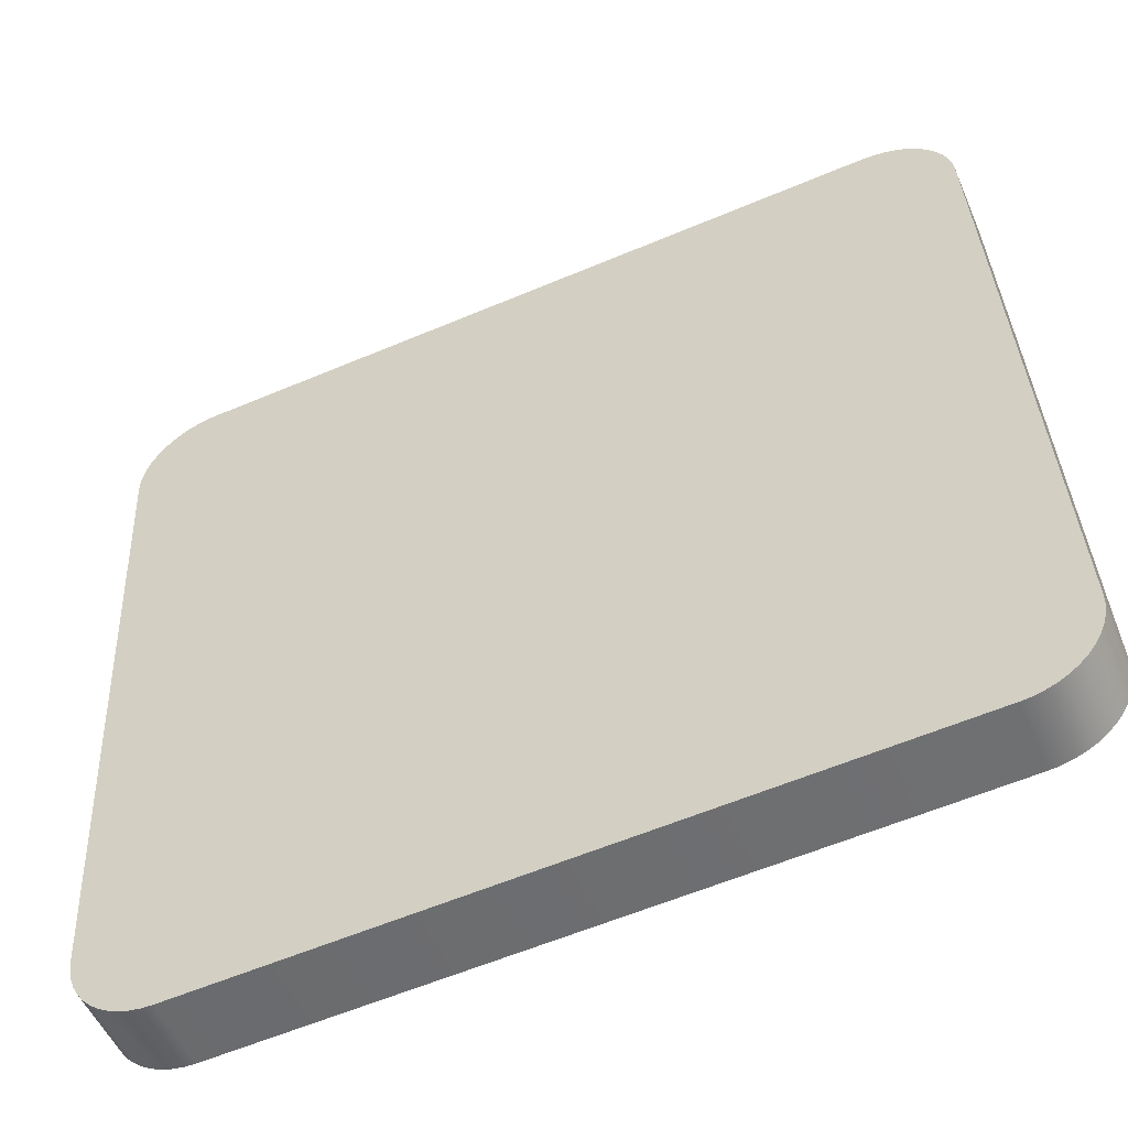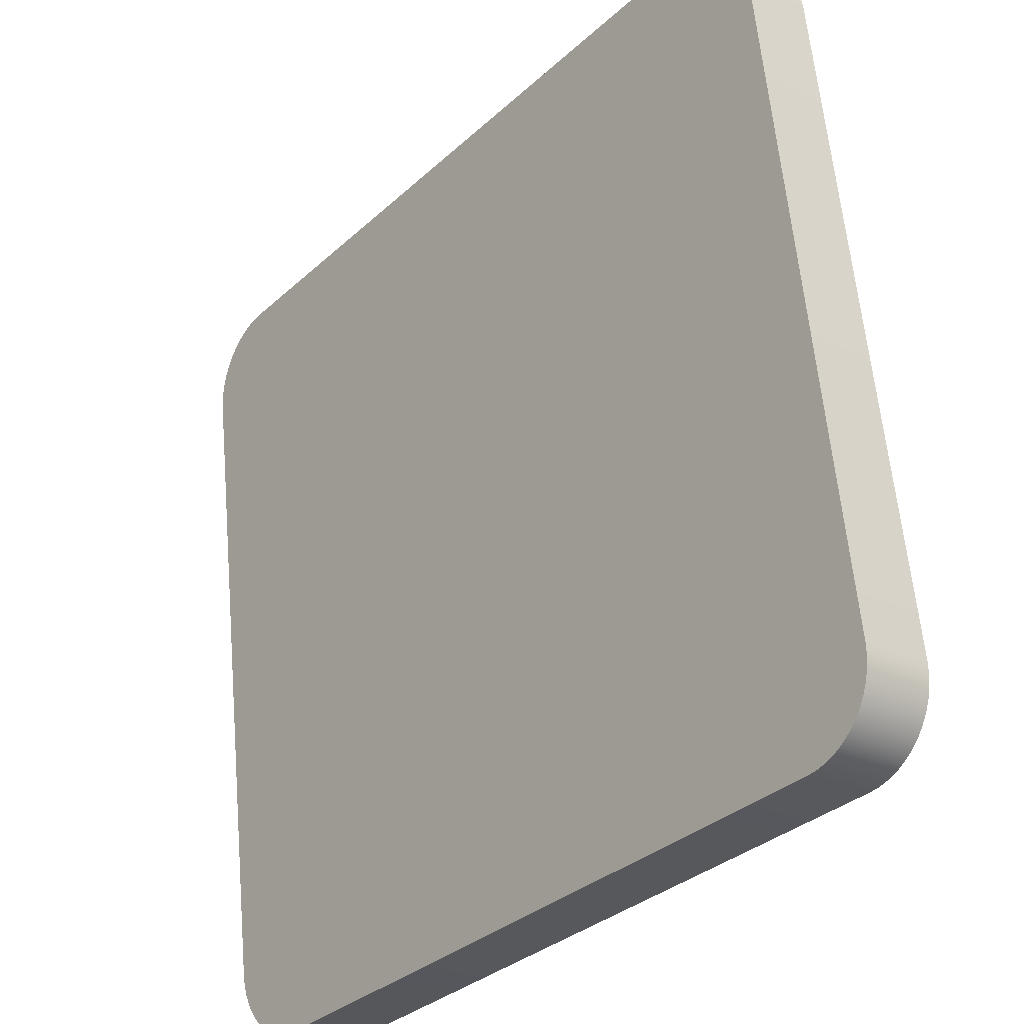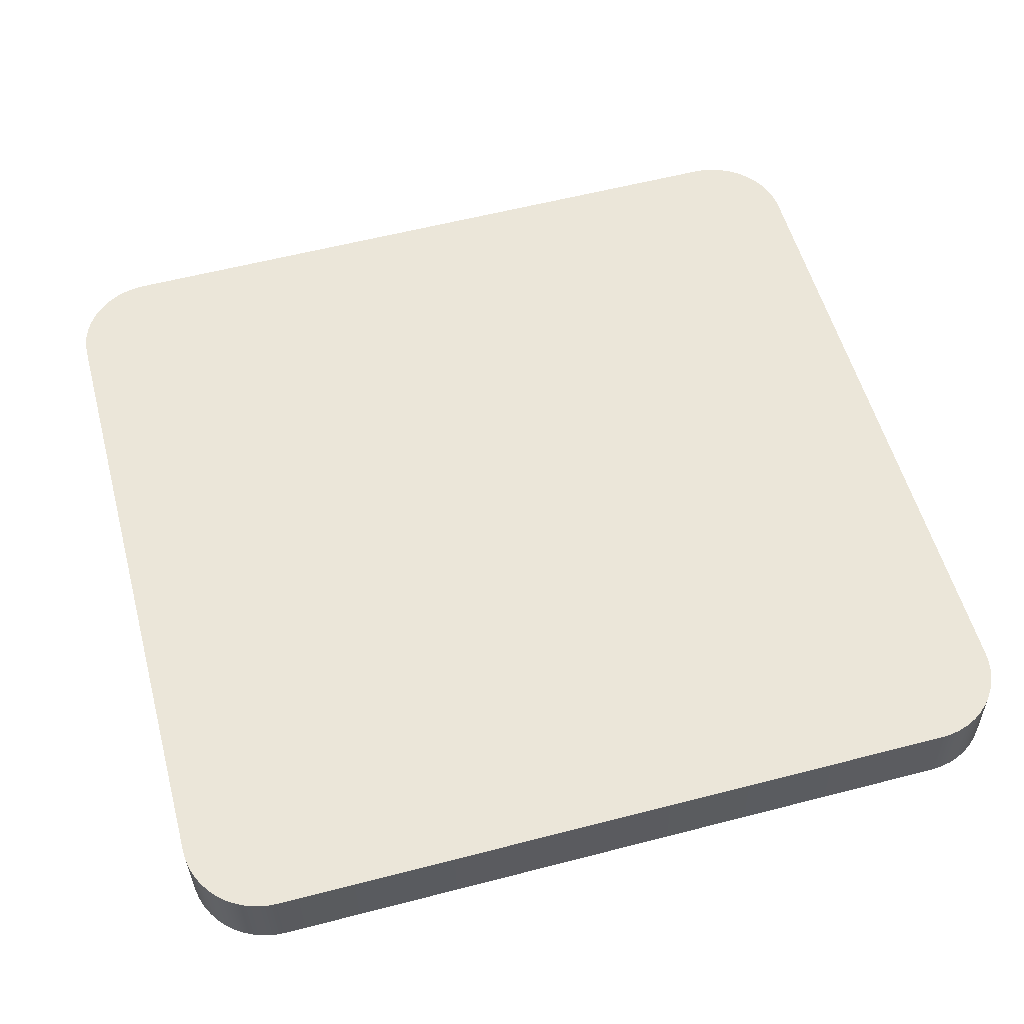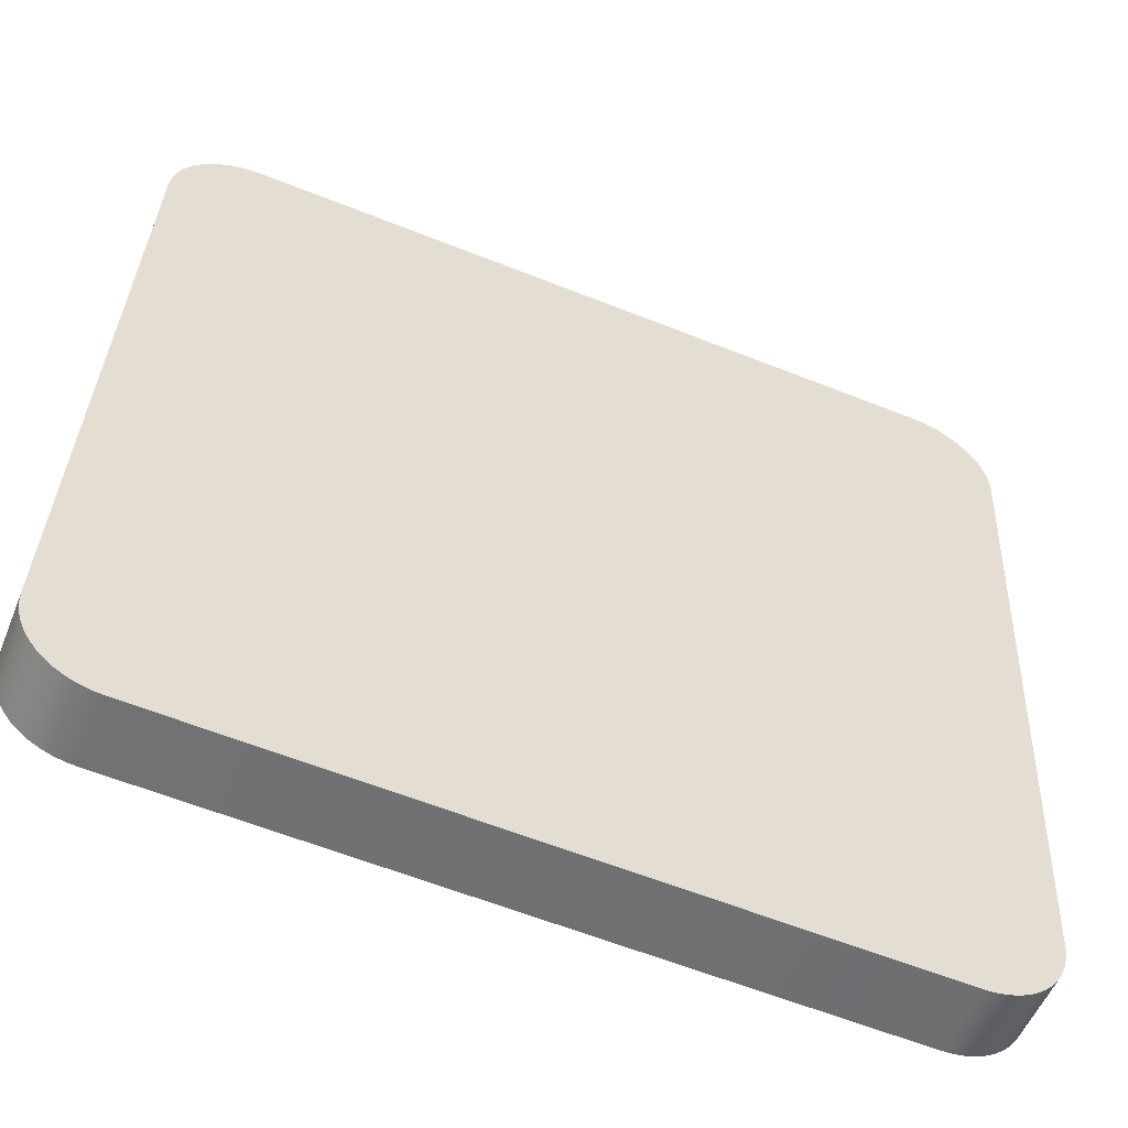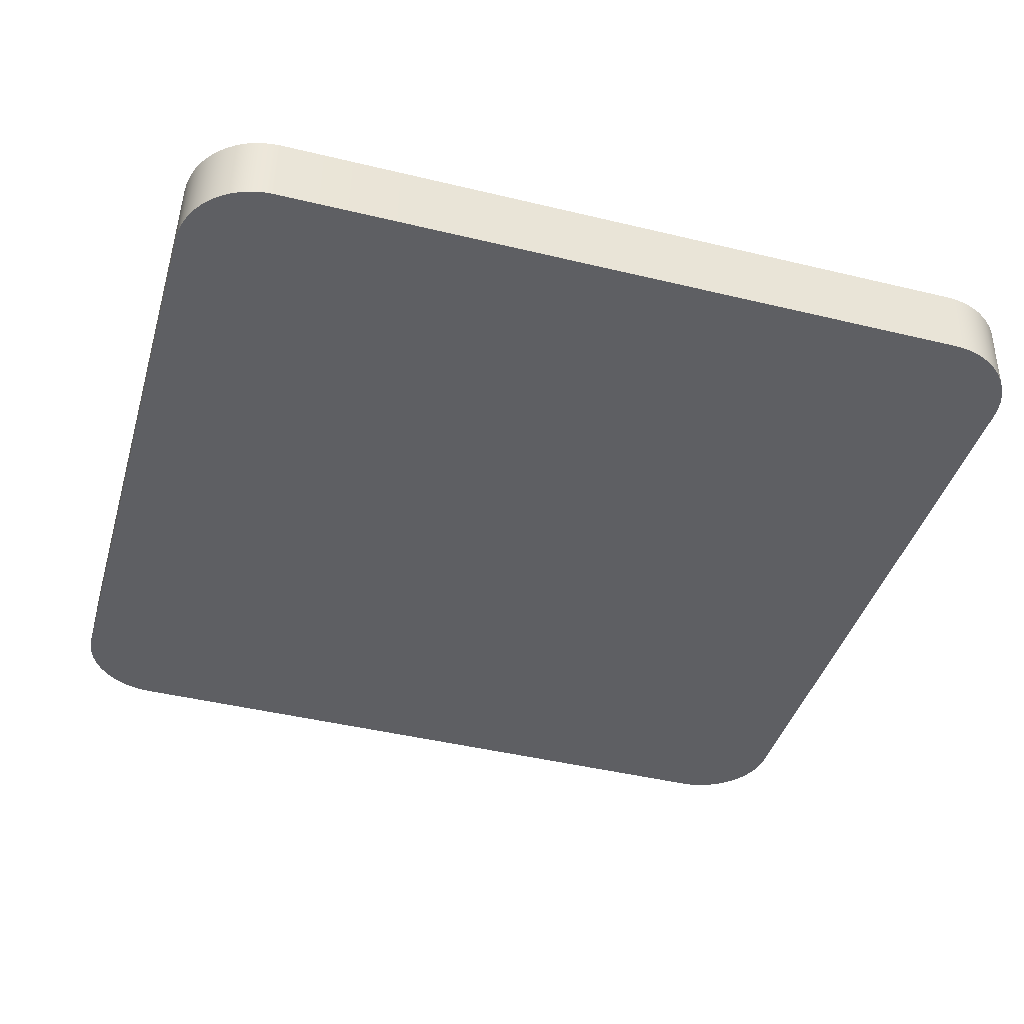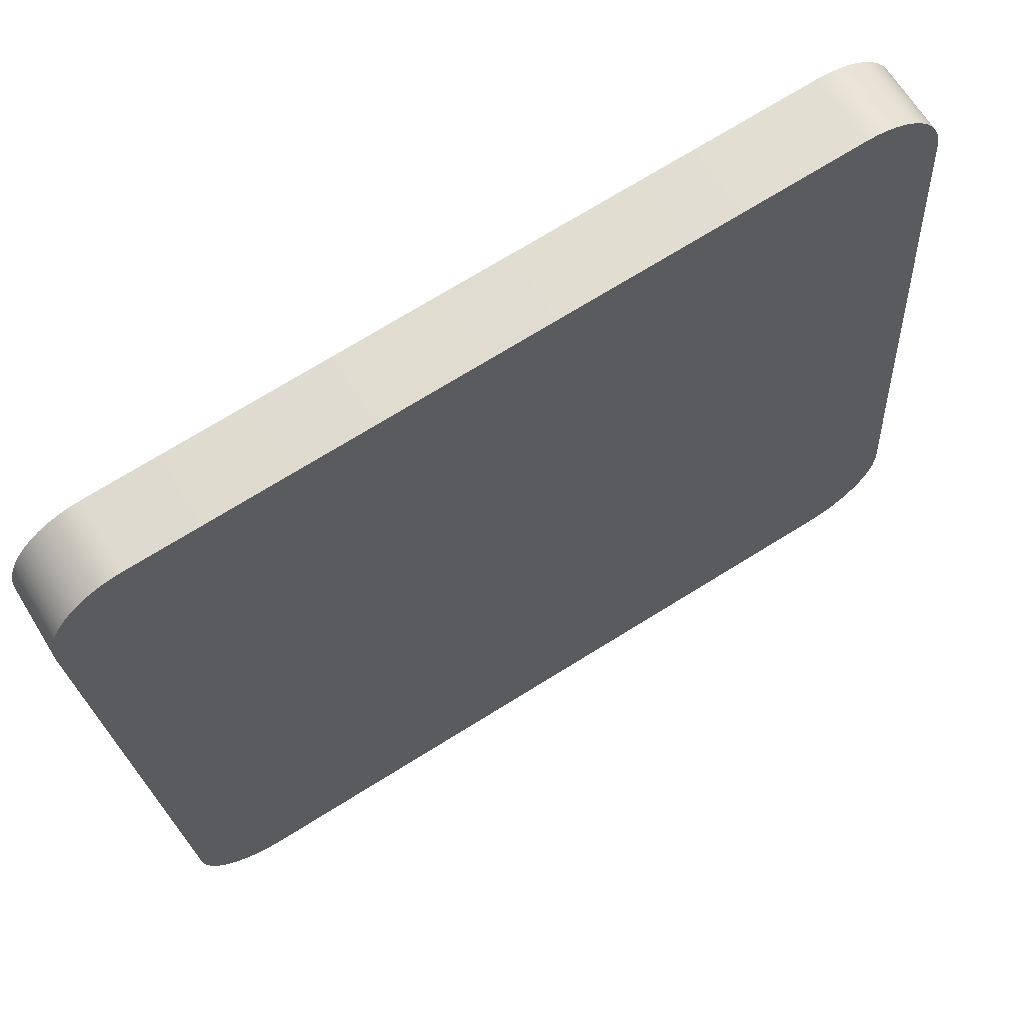
<metadata>
{"format":"obj","ext":"obj","renderer":"f3d","projection":"perspective","resolution":1024,"background":"white","views":[{"elev":-59.9,"azim":24.2,"up":"+Z"},{"elev":-33.0,"azim":51.8,"up":"+Z"},{"elev":61.9,"azim":165.0,"up":"+Y"},{"elev":-61.4,"azim":-21.2,"up":"+Z"},{"elev":-47.4,"azim":-15.8,"up":"+Y"},{"elev":73.4,"azim":149.2,"up":"+Z"}]}
</metadata>
<code>
o mesh41/mesh41-geometry#mesh41-geometry
v 0.05675 -0.2228 0.221
v 0.05581 -0.2306 0.2195
v 0.0557 -0.2227 0.2204
v 0.05687 -0.2306 0.2201
v 0.0547 -0.2306 0.2192
v -0.0286 -0.224 0.2204
v 0.05773 -0.2228 0.2216
v -0.02953 -0.2319 0.22
v 0.05458 -0.2227 0.2201
v -0.02737 -0.2318 0.2191
v -0.02748 -0.2239 0.22
v -0.02965 -0.2241 0.2209
v 0.05785 -0.2307 0.2207
v -0.02848 -0.2319 0.2195
v 0.05354 -0.2306 0.2189
v -0.02621 -0.2318 0.2189
v 0.05862 -0.2229 0.2224
v -0.03063 -0.2241 0.2216
v -0.03051 -0.232 0.2207
v 0.05343 -0.2227 0.2198
v -0.02633 -0.2239 0.2198
v 0.05874 -0.2308 0.2215
v -0.03152 -0.2243 0.2223
v -0.0314 -0.2321 0.2214
v 0.05237 -0.2306 0.2188
v -0.02504 -0.2317 0.2188
v -0.02515 -0.2239 0.2197
v 0.05951 -0.2309 0.2224
v -0.03229 -0.2244 0.2232
v 0.05225 -0.2227 0.2198
v 0.0594 -0.223 0.2233
v -0.03218 -0.2322 0.2223
v 0.06005 -0.2231 0.2243
v 0.06017 -0.231 0.2234
v -0.03283 -0.2324 0.2233
v -0.03295 -0.2245 0.2242
v 0.06069 -0.2311 0.2245
v -0.03347 -0.2246 0.2253
v 0.06057 -0.2232 0.2254
v -0.03335 -0.2325 0.2244
v 0.06107 -0.2312 0.2256
v -0.03385 -0.2248 0.2264
v 0.06095 -0.2233 0.2265
v -0.03373 -0.2326 0.2255
v 0.06118 -0.2235 0.2276
v 0.0613 -0.2313 0.2267
v -0.03395 -0.2328 0.2267
v -0.03407 -0.2249 0.2276
v 0.06138 -0.2315 0.2279
v -0.03415 -0.225 0.2287
v -0.03403 -0.2329 0.2278
v 0.06126 -0.2236 0.2288
v 0.06132 -0.232 0.3023
v 0.06144 -0.2399 0.3014
v -0.03409 -0.2335 0.3022
v -0.03397 -0.2413 0.3013
v 0.06137 -0.24 0.3026
v -0.03401 -0.2336 0.3034
v 0.06125 -0.2322 0.3035
v -0.03389 -0.2415 0.3025
v 0.06114 -0.2402 0.3037
v -0.03378 -0.2337 0.3046
v -0.03366 -0.2416 0.3037
v 0.06102 -0.2323 0.3046
v 0.06076 -0.2403 0.3049
v -0.0334 -0.2338 0.3057
v 0.06064 -0.2324 0.3058
v -0.03328 -0.2417 0.3048
v 0.06024 -0.2404 0.3059
v -0.03288 -0.234 0.3068
v 0.06012 -0.2326 0.3068
v -0.03276 -0.2418 0.3059
v 0.05959 -0.2406 0.3069
v -0.0321 -0.2419 0.3068
v -0.03222 -0.2341 0.3077
v 0.05947 -0.2327 0.3078
v 0.05881 -0.2407 0.3078
v -0.03144 -0.2341 0.3086
v 0.05869 -0.2328 0.3087
v -0.03132 -0.242 0.3077
v 0.05781 -0.2329 0.3095
v 0.05793 -0.2408 0.3086
v -0.03044 -0.2421 0.3085
v -0.03056 -0.2342 0.3094
v 0.05683 -0.233 0.3101
v -0.02958 -0.2343 0.3101
v -0.02946 -0.2422 0.3092
v 0.05695 -0.2409 0.3092
v 0.05589 -0.2409 0.3098
v -0.02852 -0.2343 0.3106
v -0.0284 -0.2422 0.3097
v 0.05577 -0.2331 0.3107
v 0.05478 -0.241 0.3101
v -0.0274 -0.2344 0.311
v 0.05466 -0.2331 0.3111
v -0.02729 -0.2422 0.3101
v 0.0535 -0.2332 0.3113
v -0.02613 -0.2422 0.3103
v -0.02625 -0.2344 0.3112
v 0.05362 -0.241 0.3104
v 0.05245 -0.2411 0.3105
v -0.02508 -0.2344 0.3113
v -0.02496 -0.2422 0.3104
v 0.05233 -0.2332 0.3114
f 1 2 3
f 2 1 4
f 3 2 1
f 4 1 2
f 5 3 2
f 2 3 5
f 3 6 1
f 1 6 3
f 7 4 1
f 1 4 7
f 8 2 4
f 4 2 8
f 3 5 9
f 9 5 3
f 10 5 2
f 2 5 10
f 3 11 6
f 6 11 3
f 1 6 12
f 12 6 1
f 4 7 13
f 13 7 4
f 1 12 7
f 7 12 1
f 14 2 8
f 8 2 14
f 8 4 13
f 13 4 8
f 15 9 5
f 5 9 15
f 9 11 3
f 3 11 9
f 16 5 10
f 10 5 16
f 10 2 14
f 14 2 10
f 11 14 6
f 6 14 11
f 6 8 12
f 12 8 6
f 17 13 7
f 7 13 17
f 7 12 18
f 18 12 7
f 8 6 14
f 14 6 8
f 8 13 19
f 19 13 8
f 9 15 20
f 20 15 9
f 16 15 5
f 5 15 16
f 9 21 11
f 11 21 9
f 10 21 16
f 16 21 10
f 14 11 10
f 10 11 14
f 19 12 8
f 8 12 19
f 13 17 22
f 22 17 13
f 7 23 17
f 17 23 7
f 12 19 18
f 18 19 12
f 7 18 23
f 23 18 7
f 19 13 24
f 24 13 19
f 25 20 15
f 15 20 25
f 20 21 9
f 9 21 20
f 26 15 16
f 16 15 26
f 21 10 11
f 11 10 21
f 27 16 21
f 21 16 27
f 17 28 22
f 22 28 17
f 24 13 22
f 22 13 24
f 17 23 29
f 29 23 17
f 24 18 19
f 19 18 24
f 18 24 23
f 23 24 18
f 20 25 30
f 30 25 20
f 15 26 25
f 25 26 15
f 30 21 20
f 20 21 30
f 16 27 26
f 26 27 16
f 21 30 27
f 27 30 21
f 28 17 31
f 31 17 28
f 32 22 28
f 28 22 32
f 24 22 32
f 32 22 24
f 24 29 23
f 23 29 24
f 17 29 31
f 31 29 17
f 26 30 25
f 25 30 26
f 30 26 27
f 27 26 30
f 33 28 31
f 31 28 33
f 32 28 34
f 34 28 32
f 29 24 32
f 32 24 29
f 31 29 33
f 33 29 31
f 28 33 34
f 34 33 28
f 32 34 35
f 35 34 32
f 32 36 29
f 29 36 32
f 33 29 36
f 36 29 33
f 33 37 34
f 34 37 33
f 35 34 37
f 37 34 35
f 36 32 35
f 35 32 36
f 33 36 38
f 38 36 33
f 37 33 39
f 39 33 37
f 35 37 40
f 40 37 35
f 40 36 35
f 35 36 40
f 36 40 38
f 38 40 36
f 33 38 39
f 39 38 33
f 39 41 37
f 37 41 39
f 40 37 41
f 41 37 40
f 40 42 38
f 38 42 40
f 39 38 42
f 42 38 39
f 41 39 43
f 43 39 41
f 40 41 44
f 44 41 40
f 42 40 44
f 44 40 42
f 39 42 43
f 43 42 39
f 45 41 43
f 43 41 45
f 44 41 46
f 46 41 44
f 47 42 44
f 44 42 47
f 43 42 48
f 48 42 43
f 41 45 46
f 46 45 41
f 43 48 45
f 45 48 43
f 44 46 47
f 47 46 44
f 42 47 48
f 48 47 42
f 45 49 46
f 46 49 45
f 45 48 50
f 50 48 45
f 47 46 51
f 51 46 47
f 47 50 48
f 48 50 47
f 49 45 52
f 52 45 49
f 51 46 49
f 49 46 51
f 45 50 52
f 52 50 45
f 50 47 51
f 51 47 50
f 53 49 52
f 52 49 53
f 51 49 54
f 54 49 51
f 52 50 55
f 55 50 52
f 51 55 50
f 50 55 51
f 49 53 54
f 54 53 49
f 52 55 53
f 53 55 52
f 51 54 56
f 56 54 51
f 55 51 56
f 56 51 55
f 53 57 54
f 54 57 53
f 53 55 58
f 58 55 53
f 56 54 57
f 57 54 56
f 56 58 55
f 55 58 56
f 57 53 59
f 59 53 57
f 53 58 59
f 59 58 53
f 56 57 60
f 60 57 56
f 58 56 60
f 60 56 58
f 59 61 57
f 57 61 59
f 59 58 62
f 62 58 59
f 60 57 61
f 61 57 60
f 63 58 60
f 60 58 63
f 61 59 64
f 64 59 61
f 58 63 62
f 62 63 58
f 59 62 64
f 64 62 59
f 60 61 63
f 63 61 60
f 64 65 61
f 61 65 64
f 63 66 62
f 62 66 63
f 64 62 66
f 66 62 64
f 63 61 65
f 65 61 63
f 65 64 67
f 67 64 65
f 66 63 68
f 68 63 66
f 64 66 67
f 67 66 64
f 63 65 68
f 68 65 63
f 67 69 65
f 65 69 67
f 68 70 66
f 66 70 68
f 67 66 70
f 70 66 67
f 68 65 69
f 69 65 68
f 69 67 71
f 71 67 69
f 70 68 72
f 72 68 70
f 67 70 71
f 71 70 67
f 68 69 72
f 72 69 68
f 71 73 69
f 69 73 71
f 74 70 72
f 72 70 74
f 71 70 75
f 75 70 71
f 72 69 74
f 74 69 72
f 73 71 76
f 76 71 73
f 74 69 73
f 73 69 74
f 70 74 75
f 75 74 70
f 71 75 76
f 76 75 71
f 76 77 73
f 73 77 76
f 74 73 77
f 77 73 74
f 74 78 75
f 75 78 74
f 76 75 78
f 78 75 76
f 77 76 79
f 79 76 77
f 74 77 80
f 80 77 74
f 78 74 80
f 80 74 78
f 76 78 79
f 79 78 76
f 81 77 79
f 79 77 81
f 80 77 82
f 82 77 80
f 83 78 80
f 80 78 83
f 79 78 84
f 84 78 79
f 77 81 82
f 82 81 77
f 79 84 81
f 81 84 79
f 80 82 83
f 83 82 80
f 78 83 84
f 84 83 78
f 85 82 81
f 81 82 85
f 81 84 86
f 86 84 81
f 83 82 87
f 87 82 83
f 87 84 83
f 83 84 87
f 82 85 88
f 88 85 82
f 81 86 85
f 85 86 81
f 84 87 86
f 86 87 84
f 87 82 88
f 88 82 87
f 85 89 88
f 88 89 85
f 85 86 90
f 90 86 85
f 91 86 87
f 87 86 91
f 87 88 91
f 91 88 87
f 89 85 92
f 92 85 89
f 91 88 89
f 89 88 91
f 86 91 90
f 90 91 86
f 85 90 92
f 92 90 85
f 92 93 89
f 89 93 92
f 91 89 93
f 93 89 91
f 91 94 90
f 90 94 91
f 92 90 95
f 95 90 92
f 93 92 95
f 95 92 93
f 91 93 96
f 96 93 91
f 94 91 96
f 96 91 94
f 95 90 94
f 94 90 95
f 97 93 95
f 95 93 97
f 96 93 98
f 98 93 96
f 96 99 94
f 94 99 96
f 95 94 99
f 99 94 95
f 93 97 100
f 100 97 93
f 95 99 97
f 97 99 95
f 98 93 100
f 100 93 98
f 99 96 98
f 98 96 99
f 97 101 100
f 100 101 97
f 97 99 102
f 102 99 97
f 98 100 101
f 101 100 98
f 103 99 98
f 98 99 103
f 101 97 104
f 104 97 101
f 99 103 102
f 102 103 99
f 97 102 104
f 104 102 97
f 98 101 103
f 103 101 98
f 104 103 101
f 101 103 104
f 103 104 102
f 102 104 103

</code>
